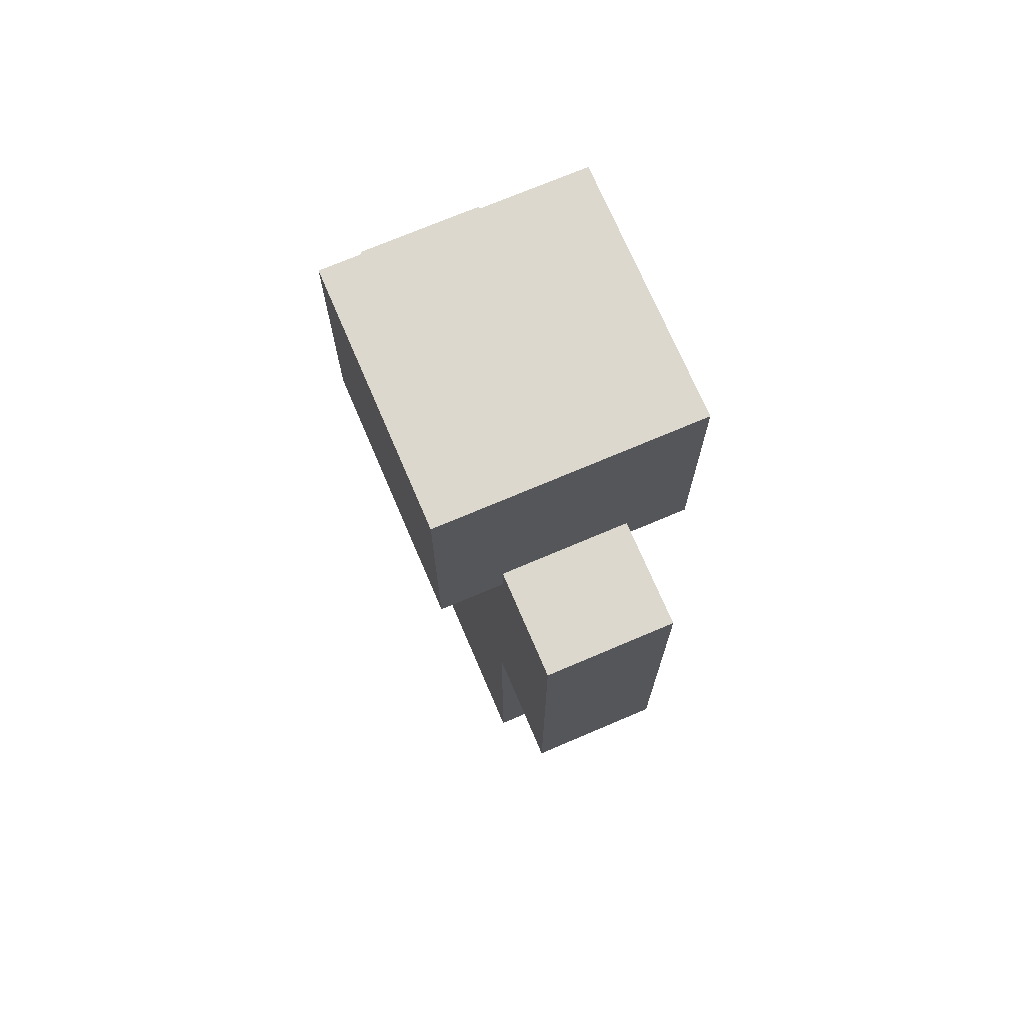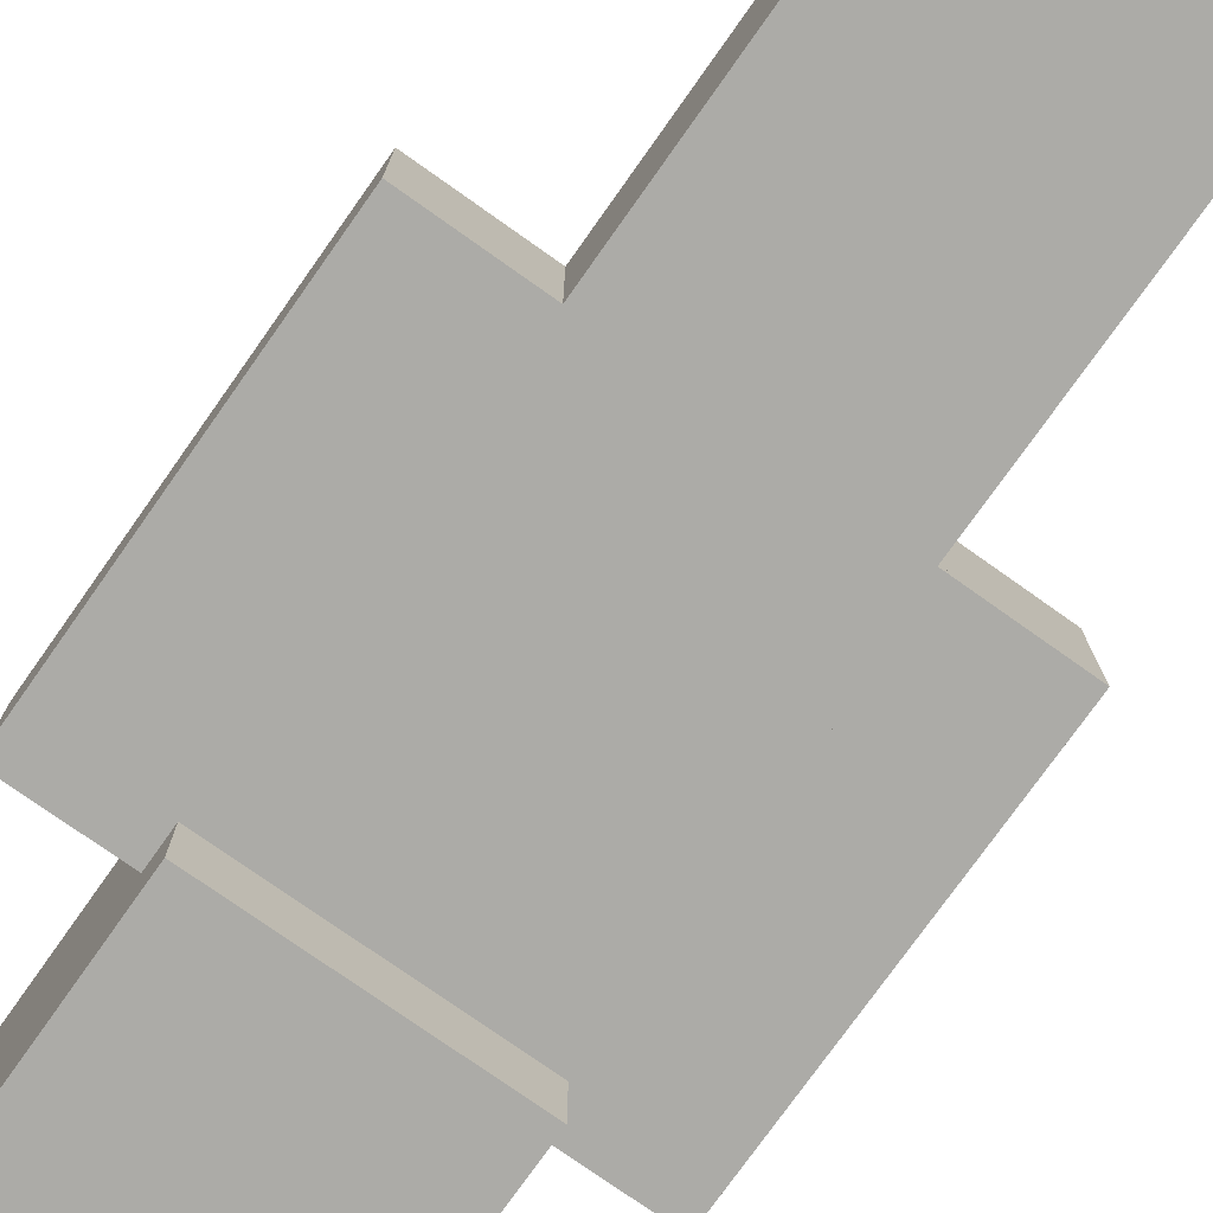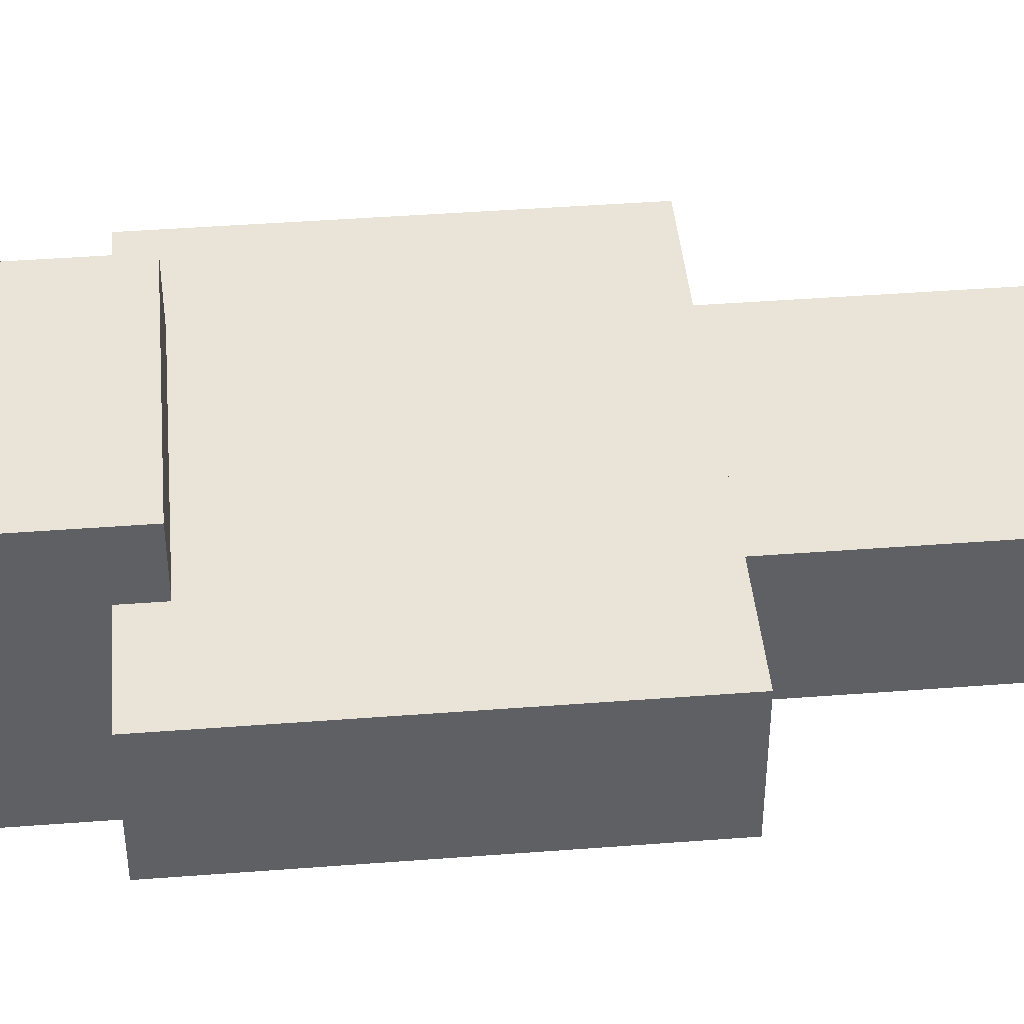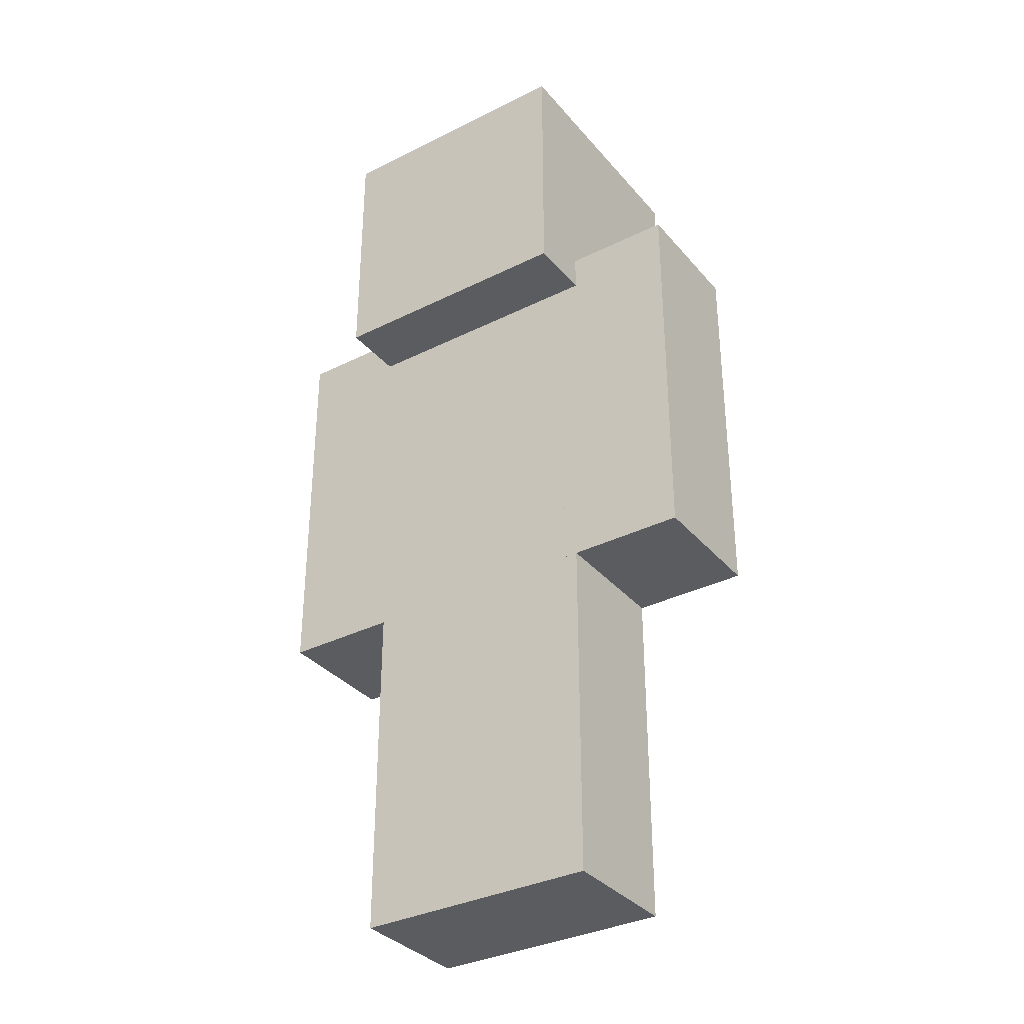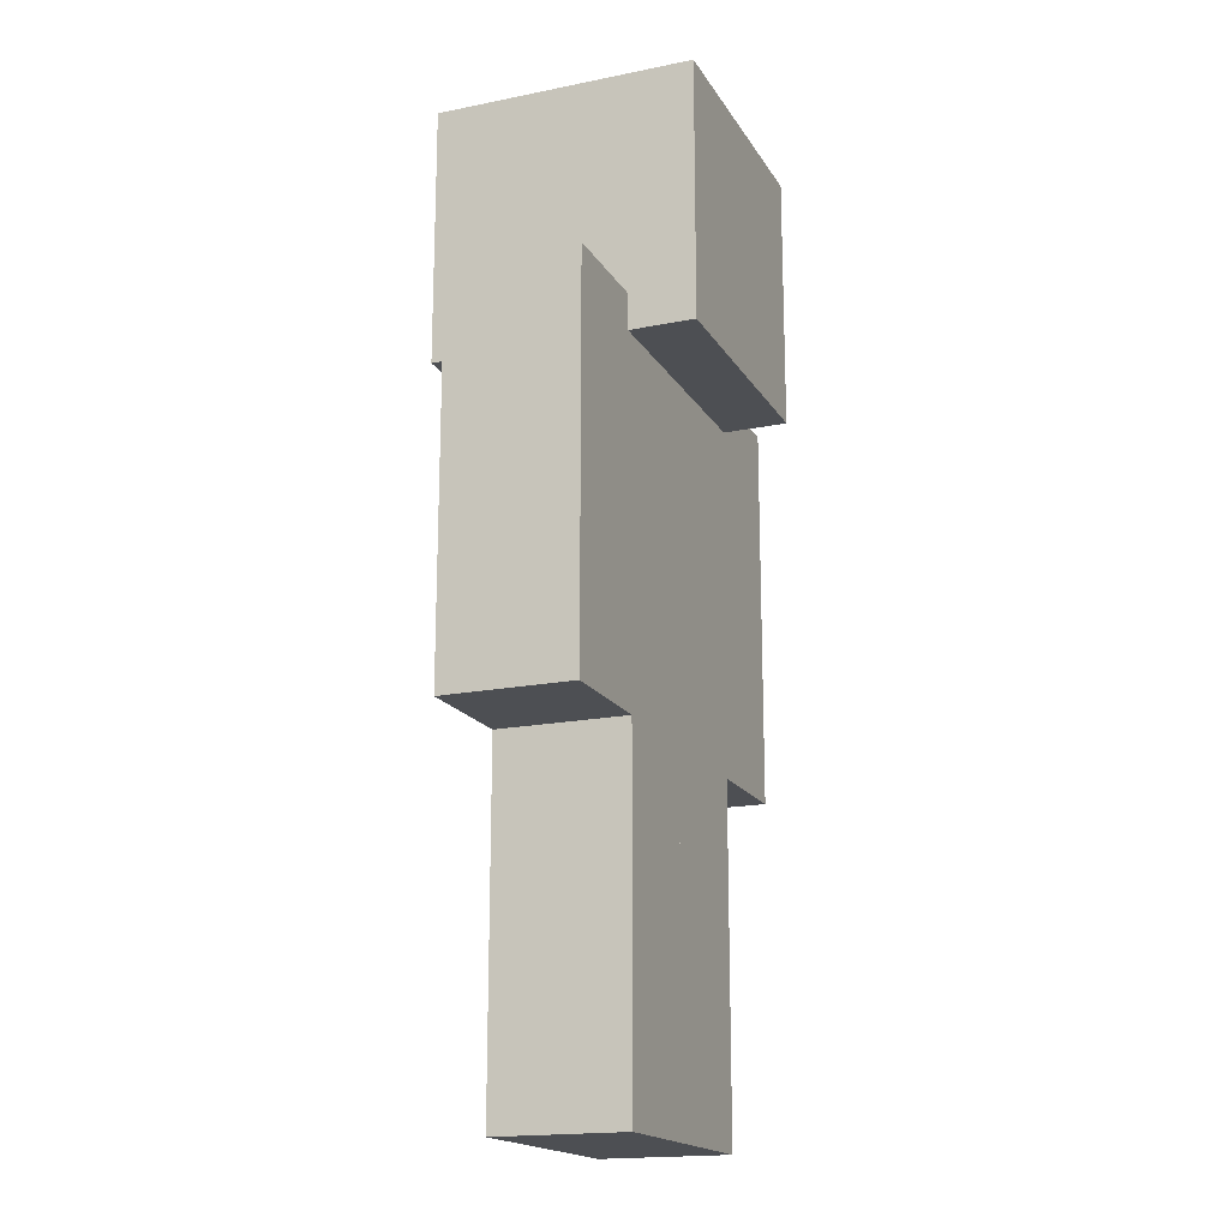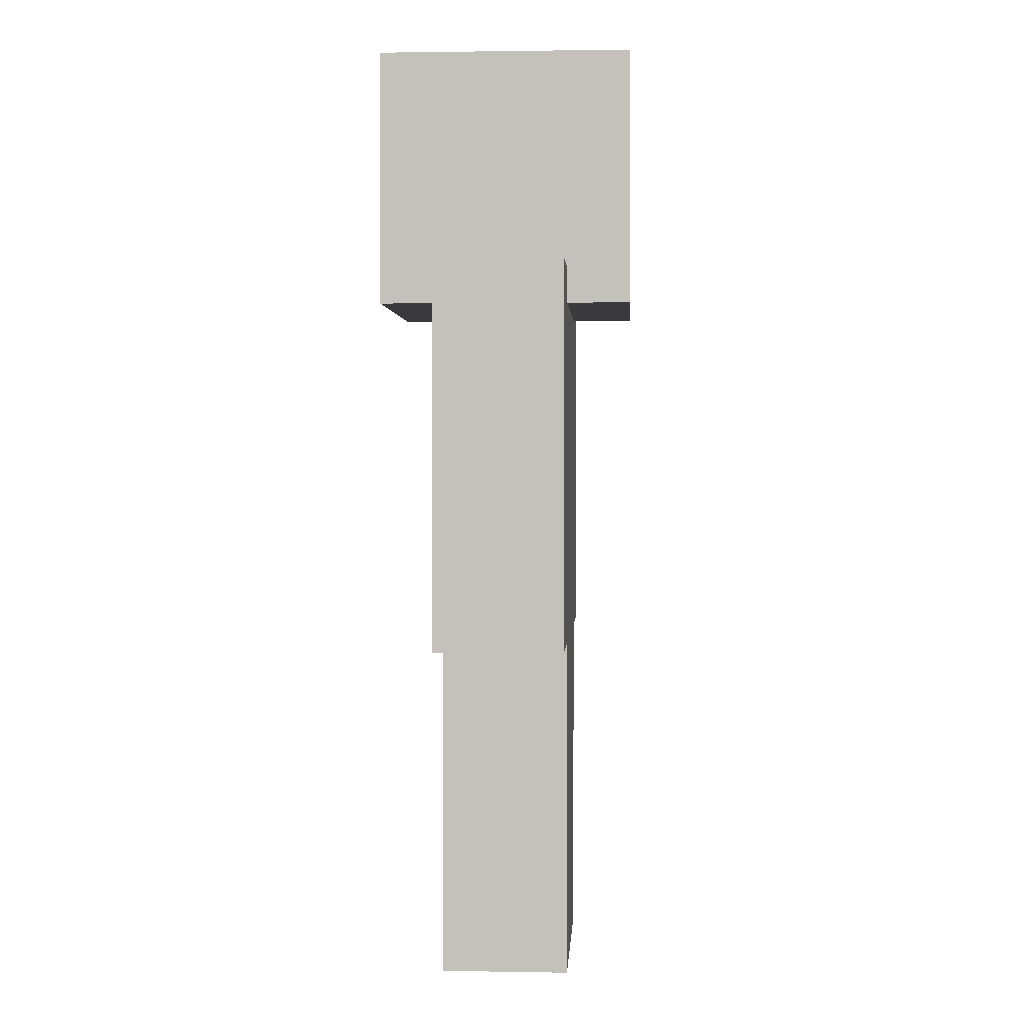
<metadata>
{"format":"obj","ext":"obj","renderer":"f3d","projection":"perspective","resolution":1024,"background":"white","views":[{"elev":72.1,"azim":-113.1,"up":"+Y"},{"elev":-76.2,"azim":-35.3,"up":"+Z"},{"elev":43.0,"azim":-95.2,"up":"+Z"},{"elev":-34.2,"azim":-146.0,"up":"+Y"},{"elev":-17.7,"azim":111.8,"up":"+Y"},{"elev":1.4,"azim":-86.6,"up":"+Y"}]}
</metadata>
<code>
o Head
v 0.125 1 -0.125
v 0.125 1 0.125
v 0.125 0.75 0.125
v 0.125 0.75 -0.125
v -0.125 1 0.125
v -0.125 1 -0.125
v -0.125 0.75 -0.125
v -0.125 0.75 0.125
v 0.125 1 -0.125
v -0.125 1 -0.125
v -0.125 1 0.125
v 0.125 1 0.125
v 0.125 0.75 0.125
v -0.125 0.75 0.125
v -0.125 0.75 -0.125
v 0.125 0.75 -0.125
v 0.125 1 0.125
v -0.125 1 0.125
v -0.125 0.75 0.125
v 0.125 0.75 0.125
v -0.125 1 -0.125
v 0.125 1 -0.125
v 0.125 0.75 -0.125
v -0.125 0.75 -0.125
f 1 2 3
f 1 3 4
f 5 6 7
f 5 7 8
f 9 10 11
f 9 11 12
f 13 14 15
f 13 15 16
f 17 18 19
f 17 19 20
f 21 22 23
f 21 23 24
o Body
v 0.125 0.75 -0.0625
v 0.125 0.75 0.0625
v 0.125 0.375 0.0625
v 0.125 0.375 -0.0625
v -0.125 0.75 0.0625
v -0.125 0.75 -0.0625
v -0.125 0.375 -0.0625
v -0.125 0.375 0.0625
v 0.125 0.75 -0.0625
v -0.125 0.75 -0.0625
v -0.125 0.75 0.0625
v 0.125 0.75 0.0625
v 0.125 0.375 0.0625
v -0.125 0.375 0.0625
v -0.125 0.375 -0.0625
v 0.125 0.375 -0.0625
v 0.125 0.75 0.0625
v -0.125 0.75 0.0625
v -0.125 0.375 0.0625
v 0.125 0.375 0.0625
v -0.125 0.75 -0.0625
v 0.125 0.75 -0.0625
v 0.125 0.375 -0.0625
v -0.125 0.375 -0.0625
f 25 26 27
f 25 27 28
f 29 30 31
f 29 31 32
f 33 34 35
f 33 35 36
f 37 38 39
f 37 39 40
f 41 42 43
f 41 43 44
f 45 46 47
f 45 47 48
o RArm
v 0.25 0.75 -0.0625
v 0.25 0.75 0.0625
v 0.25 0.375 0.0625
v 0.25 0.375 -0.0625
v 0.125 0.75 0.0625
v 0.125 0.75 -0.0625
v 0.125 0.375 -0.0625
v 0.125 0.375 0.0625
v 0.25 0.75 -0.0625
v 0.125 0.75 -0.0625
v 0.125 0.75 0.0625
v 0.25 0.75 0.0625
v 0.25 0.375 0.0625
v 0.125 0.375 0.0625
v 0.125 0.375 -0.0625
v 0.25 0.375 -0.0625
v 0.25 0.75 0.0625
v 0.125 0.75 0.0625
v 0.125 0.375 0.0625
v 0.25 0.375 0.0625
v 0.125 0.75 -0.0625
v 0.25 0.75 -0.0625
v 0.25 0.375 -0.0625
v 0.125 0.375 -0.0625
f 49 50 51
f 49 51 52
f 53 54 55
f 53 55 56
f 57 58 59
f 57 59 60
f 61 62 63
f 61 63 64
f 65 66 67
f 65 67 68
f 69 70 71
f 69 71 72
o LArm
v -0.125 0.75 -0.0625
v -0.125 0.75 0.0625
v -0.125 0.375 0.0625
v -0.125 0.375 -0.0625
v -0.25 0.75 0.0625
v -0.25 0.75 -0.0625
v -0.25 0.375 -0.0625
v -0.25 0.375 0.0625
v -0.125 0.75 -0.0625
v -0.25 0.75 -0.0625
v -0.25 0.75 0.0625
v -0.125 0.75 0.0625
v -0.125 0.375 0.0625
v -0.25 0.375 0.0625
v -0.25 0.375 -0.0625
v -0.125 0.375 -0.0625
v -0.125 0.75 0.0625
v -0.25 0.75 0.0625
v -0.25 0.375 0.0625
v -0.125 0.375 0.0625
v -0.25 0.75 -0.0625
v -0.125 0.75 -0.0625
v -0.125 0.375 -0.0625
v -0.25 0.375 -0.0625
f 73 74 75
f 73 75 76
f 77 78 79
f 77 79 80
f 81 82 83
f 81 83 84
f 85 86 87
f 85 87 88
f 89 90 91
f 89 91 92
f 93 94 95
f 93 95 96
o RLeg
v 0.125 0.375 -0.0625
v 0.125 0.375 0.0625
v 0.125 0 0.0625
v 0.125 0 -0.0625
v 0 0.375 0.0625
v 0 0.375 -0.0625
v 0 0 -0.0625
v 0 0 0.0625
v 0.125 0.375 -0.0625
v 0 0.375 -0.0625
v 0 0.375 0.0625
v 0.125 0.375 0.0625
v 0.125 0 0.0625
v 0 0 0.0625
v 0 0 -0.0625
v 0.125 0 -0.0625
v 0.125 0.375 0.0625
v 0 0.375 0.0625
v 0 0 0.0625
v 0.125 0 0.0625
v 0 0.375 -0.0625
v 0.125 0.375 -0.0625
v 0.125 0 -0.0625
v 0 0 -0.0625
f 97 98 99
f 97 99 100
f 101 102 103
f 101 103 104
f 105 106 107
f 105 107 108
f 109 110 111
f 109 111 112
f 113 114 115
f 113 115 116
f 117 118 119
f 117 119 120
o LLeg
v 0 0.375 -0.0625
v 0 0.375 0.0625
v 0 0 0.0625
v 0 0 -0.0625
v -0.125 0.375 0.0625
v -0.125 0.375 -0.0625
v -0.125 0 -0.0625
v -0.125 0 0.0625
v 0 0.375 -0.0625
v -0.125 0.375 -0.0625
v -0.125 0.375 0.0625
v 0 0.375 0.0625
v 0 0 0.0625
v -0.125 0 0.0625
v -0.125 0 -0.0625
v 0 0 -0.0625
v 0 0.375 0.0625
v -0.125 0.375 0.0625
v -0.125 0 0.0625
v 0 0 0.0625
v -0.125 0.375 -0.0625
v 0 0.375 -0.0625
v 0 0 -0.0625
v -0.125 0 -0.0625
f 121 122 123
f 121 123 124
f 125 126 127
f 125 127 128
f 129 130 131
f 129 131 132
f 133 134 135
f 133 135 136
f 137 138 139
f 137 139 140
f 141 142 143
f 141 143 144
o oHead
v 0.1406 1.016 -0.1406
v 0.1406 1.016 0.1406
v 0.1406 0.7344 0.1406
v 0.1406 0.7344 -0.1406
v -0.1406 1.016 0.1406
v -0.1406 1.016 -0.1406
v -0.1406 0.7344 -0.1406
v -0.1406 0.7344 0.1406
v 0.1406 1.016 -0.1406
v -0.1406 1.016 -0.1406
v -0.1406 1.016 0.1406
v 0.1406 1.016 0.1406
v 0.1406 0.7344 0.1406
v -0.1406 0.7344 0.1406
v -0.1406 0.7344 -0.1406
v 0.1406 0.7344 -0.1406
v 0.1406 1.016 0.1406
v -0.1406 1.016 0.1406
v -0.1406 0.7344 0.1406
v 0.1406 0.7344 0.1406
v -0.1406 1.016 -0.1406
v 0.1406 1.016 -0.1406
v 0.1406 0.7344 -0.1406
v -0.1406 0.7344 -0.1406
f 145 146 147
f 145 147 148
f 149 150 151
f 149 151 152
f 153 154 155
f 153 155 156
f 157 158 159
f 157 159 160
f 161 162 163
f 161 163 164
f 165 166 167
f 165 167 168
o oLLeg
v 0.007812 0.3984 -0.07031
v 0.007812 0.3984 0.07031
v 0.007812 -0.02344 0.07031
v 0.007812 -0.02344 -0.07031
v -0.1328 0.3984 0.07031
v -0.1328 0.3984 -0.07031
v -0.1328 -0.02344 -0.07031
v -0.1328 -0.02344 0.07031
v 0.007812 0.3984 -0.07031
v -0.1328 0.3984 -0.07031
v -0.1328 0.3984 0.07031
v 0.007812 0.3984 0.07031
v 0.007812 -0.02344 0.07031
v -0.1328 -0.02344 0.07031
v -0.1328 -0.02344 -0.07031
v 0.007812 -0.02344 -0.07031
v 0.007812 0.3984 0.07031
v -0.1328 0.3984 0.07031
v -0.1328 -0.02344 0.07031
v 0.007812 -0.02344 0.07031
v -0.1328 0.3984 -0.07031
v 0.007812 0.3984 -0.07031
v 0.007812 -0.02344 -0.07031
v -0.1328 -0.02344 -0.07031
f 169 170 171
f 169 171 172
f 173 174 175
f 173 175 176
f 177 178 179
f 177 179 180
f 181 182 183
f 181 183 184
f 185 186 187
f 185 187 188
f 189 190 191
f 189 191 192
o oRLeg
v 0.1328 0.3984 -0.07031
v 0.1328 0.3984 0.07031
v 0.1328 -0.02344 0.07031
v 0.1328 -0.02344 -0.07031
v -0.007812 0.3984 0.07031
v -0.007812 0.3984 -0.07031
v -0.007812 -0.02344 -0.07031
v -0.007812 -0.02344 0.07031
v 0.1328 0.3984 -0.07031
v -0.007812 0.3984 -0.07031
v -0.007812 0.3984 0.07031
v 0.1328 0.3984 0.07031
v 0.1328 -0.02344 0.07031
v -0.007812 -0.02344 0.07031
v -0.007812 -0.02344 -0.07031
v 0.1328 -0.02344 -0.07031
v 0.1328 0.3984 0.07031
v -0.007812 0.3984 0.07031
v -0.007812 -0.02344 0.07031
v 0.1328 -0.02344 0.07031
v -0.007812 0.3984 -0.07031
v 0.1328 0.3984 -0.07031
v 0.1328 -0.02344 -0.07031
v -0.007812 -0.02344 -0.07031
f 193 194 195
f 193 195 196
f 197 198 199
f 197 199 200
f 201 202 203
f 201 203 204
f 205 206 207
f 205 207 208
f 209 210 211
f 209 211 212
f 213 214 215
f 213 215 216
o oRArm
v 0.2578 0.7734 -0.07031
v 0.2578 0.7734 0.07031
v 0.2578 0.3516 0.07031
v 0.2578 0.3516 -0.07031
v 0.1172 0.7734 0.07031
v 0.1172 0.7734 -0.07031
v 0.1172 0.3516 -0.07031
v 0.1172 0.3516 0.07031
v 0.2578 0.7734 -0.07031
v 0.1172 0.7734 -0.07031
v 0.1172 0.7734 0.07031
v 0.2578 0.7734 0.07031
v 0.2578 0.3516 0.07031
v 0.1172 0.3516 0.07031
v 0.1172 0.3516 -0.07031
v 0.2578 0.3516 -0.07031
v 0.2578 0.7734 0.07031
v 0.1172 0.7734 0.07031
v 0.1172 0.3516 0.07031
v 0.2578 0.3516 0.07031
v 0.1172 0.7734 -0.07031
v 0.2578 0.7734 -0.07031
v 0.2578 0.3516 -0.07031
v 0.1172 0.3516 -0.07031
f 217 218 219
f 217 219 220
f 221 222 223
f 221 223 224
f 225 226 227
f 225 227 228
f 229 230 231
f 229 231 232
f 233 234 235
f 233 235 236
f 237 238 239
f 237 239 240
o oLArm
v -0.1172 0.7734 -0.07031
v -0.1172 0.7734 0.07031
v -0.1172 0.3516 0.07031
v -0.1172 0.3516 -0.07031
v -0.2578 0.7734 0.07031
v -0.2578 0.7734 -0.07031
v -0.2578 0.3516 -0.07031
v -0.2578 0.3516 0.07031
v -0.1172 0.7734 -0.07031
v -0.2578 0.7734 -0.07031
v -0.2578 0.7734 0.07031
v -0.1172 0.7734 0.07031
v -0.1172 0.3516 0.07031
v -0.2578 0.3516 0.07031
v -0.2578 0.3516 -0.07031
v -0.1172 0.3516 -0.07031
v -0.1172 0.7734 0.07031
v -0.2578 0.7734 0.07031
v -0.2578 0.3516 0.07031
v -0.1172 0.3516 0.07031
v -0.2578 0.7734 -0.07031
v -0.1172 0.7734 -0.07031
v -0.1172 0.3516 -0.07031
v -0.2578 0.3516 -0.07031
f 241 242 243
f 241 243 244
f 245 246 247
f 245 247 248
f 249 250 251
f 249 251 252
f 253 254 255
f 253 255 256
f 257 258 259
f 257 259 260
f 261 262 263
f 261 263 264
o oBody
v 0.1406 0.7734 -0.07031
v 0.1406 0.7734 0.07031
v 0.1406 0.3516 0.07031
v 0.1406 0.3516 -0.07031
v -0.1406 0.7734 0.07031
v -0.1406 0.7734 -0.07031
v -0.1406 0.3516 -0.07031
v -0.1406 0.3516 0.07031
v 0.1406 0.7734 -0.07031
v -0.1406 0.7734 -0.07031
v -0.1406 0.7734 0.07031
v 0.1406 0.7734 0.07031
v 0.1406 0.3516 0.07031
v -0.1406 0.3516 0.07031
v -0.1406 0.3516 -0.07031
v 0.1406 0.3516 -0.07031
v 0.1406 0.7734 0.07031
v -0.1406 0.7734 0.07031
v -0.1406 0.3516 0.07031
v 0.1406 0.3516 0.07031
v -0.1406 0.7734 -0.07031
v 0.1406 0.7734 -0.07031
v 0.1406 0.3516 -0.07031
v -0.1406 0.3516 -0.07031
f 265 266 267
f 265 267 268
f 269 270 271
f 269 271 272
f 273 274 275
f 273 275 276
f 277 278 279
f 277 279 280
f 281 282 283
f 281 283 284
f 285 286 287
f 285 287 288

</code>
